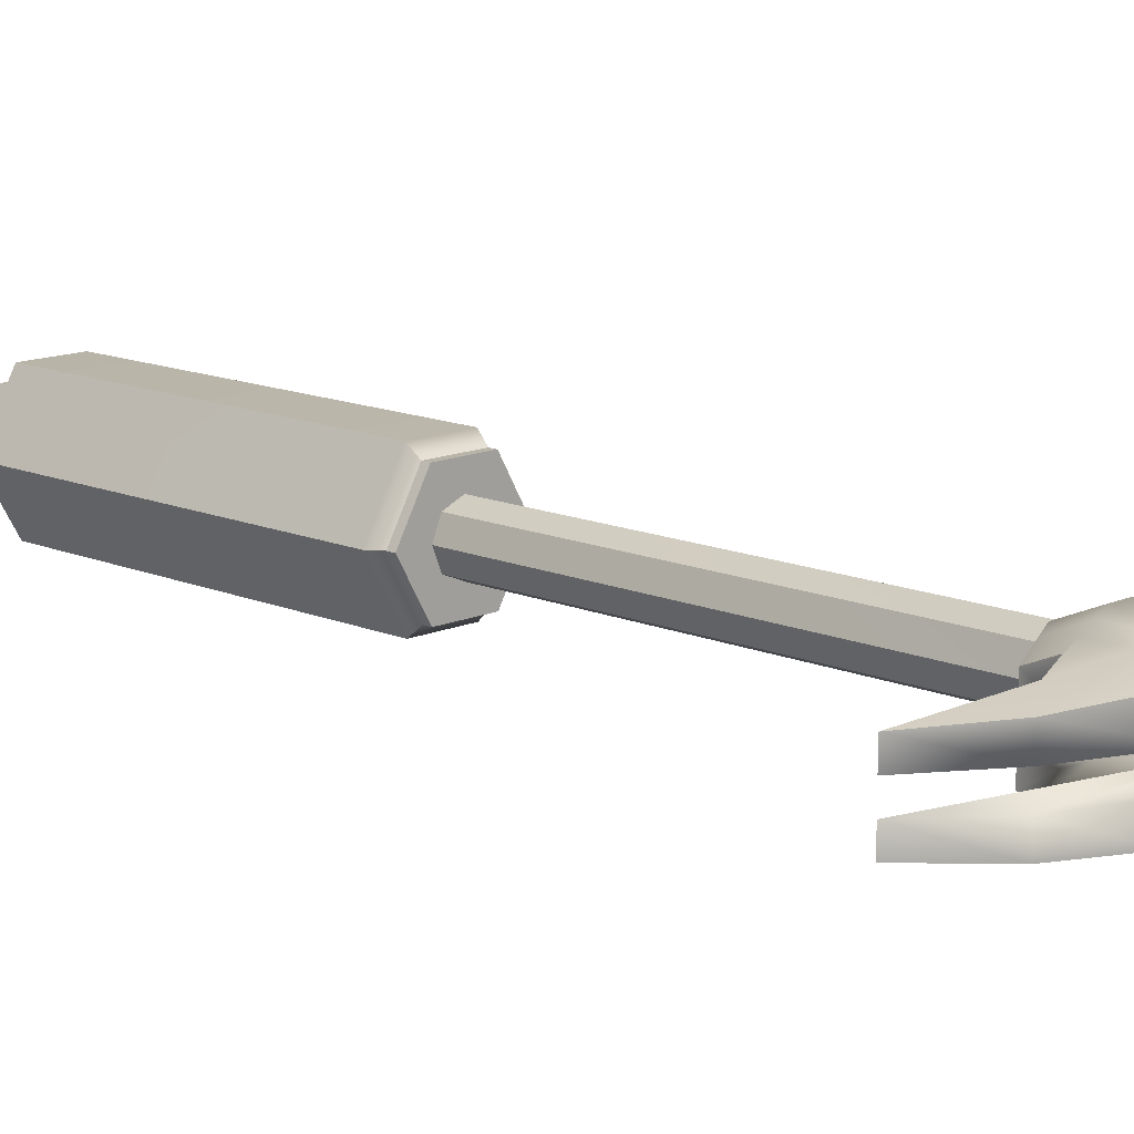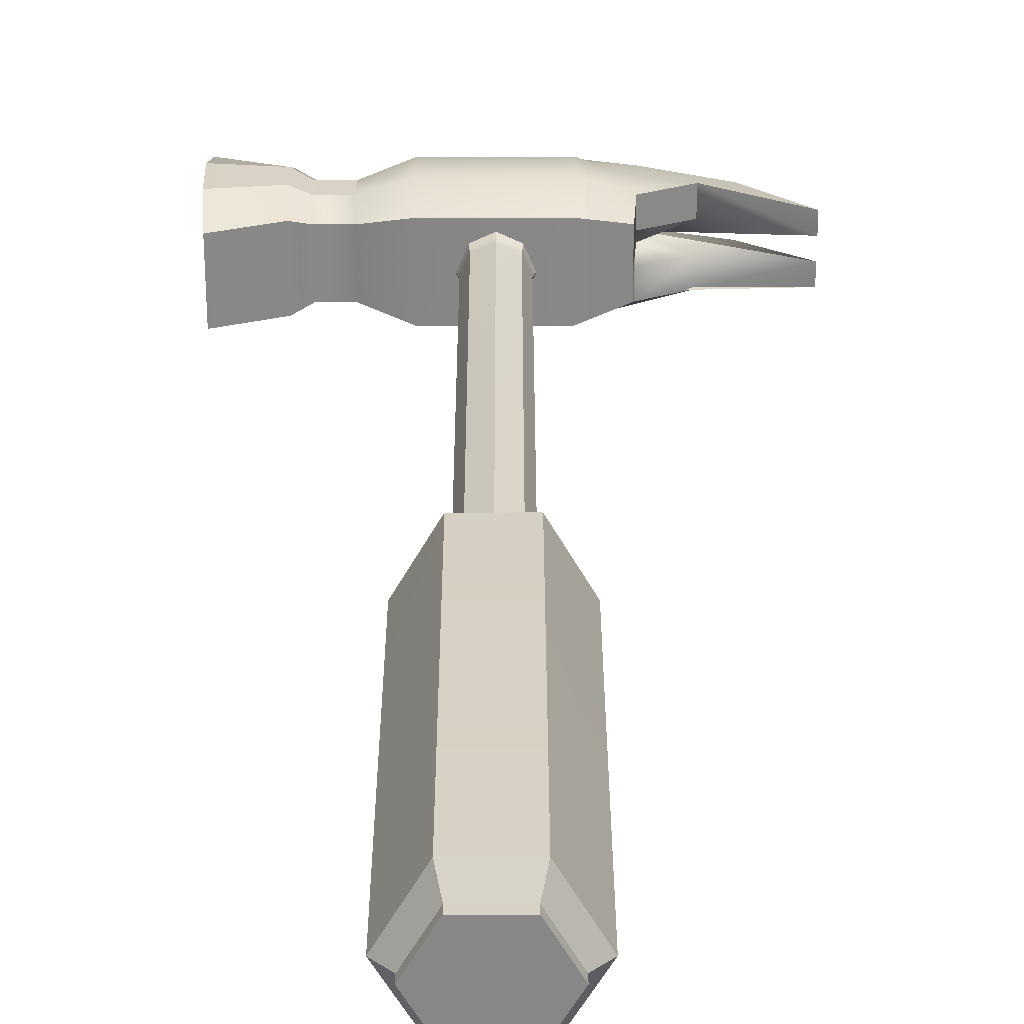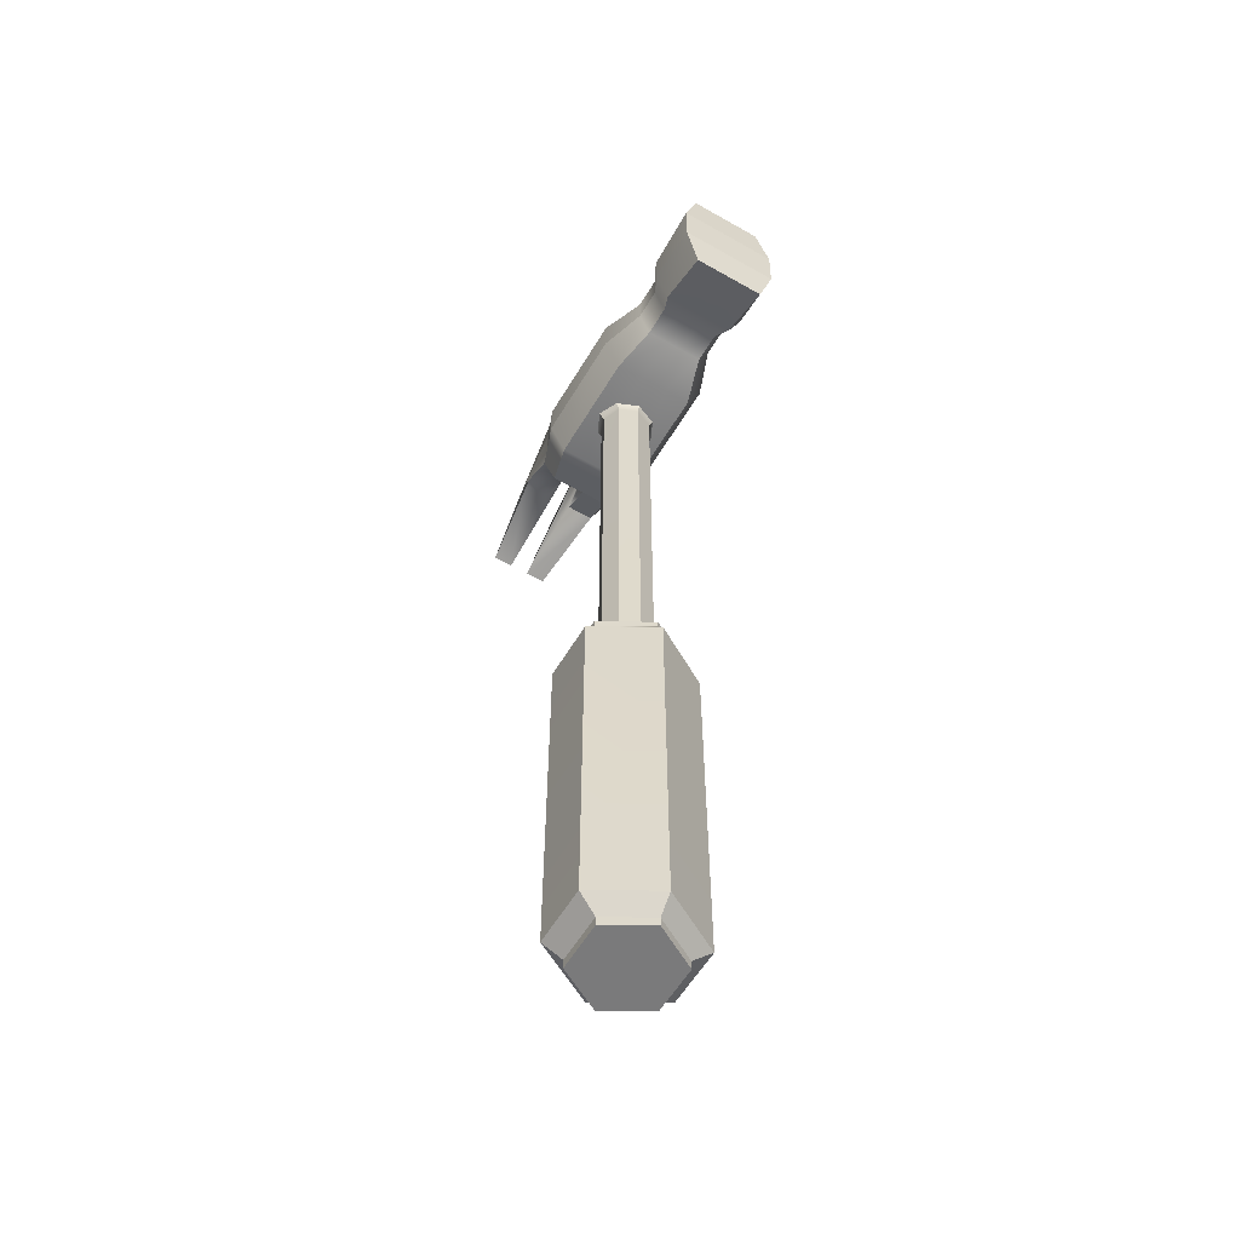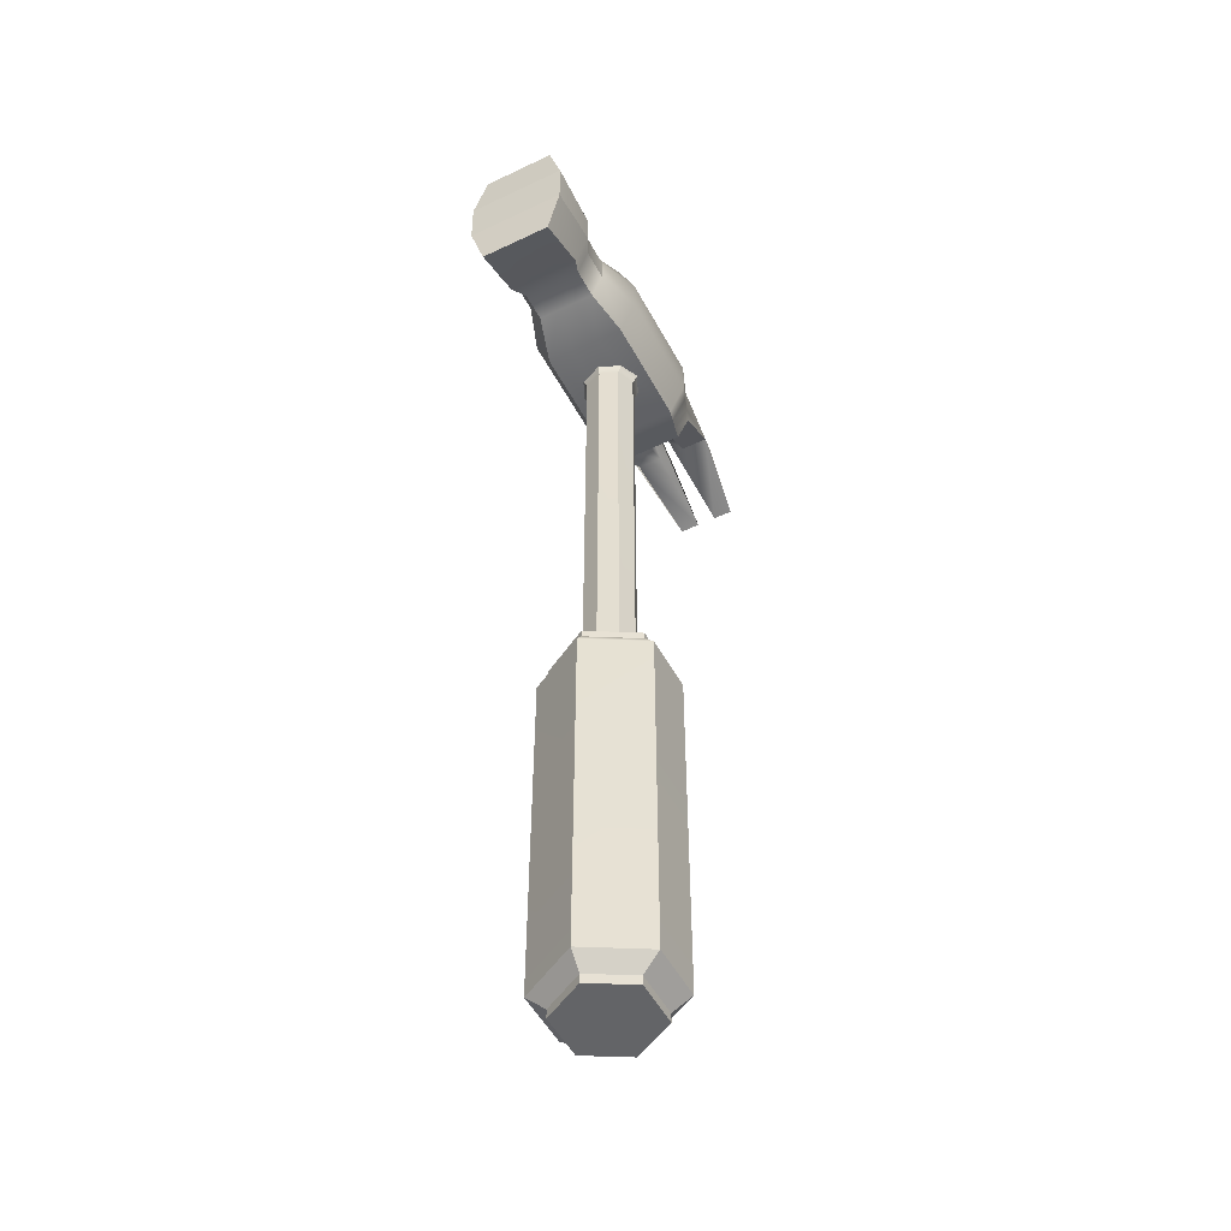
<metadata>
{"format":"obj","ext":"obj","renderer":"f3d","projection":"perspective","resolution":1024,"background":"white","views":[{"elev":13.2,"azim":134.7,"up":"+Z"},{"elev":27.5,"azim":-0.1,"up":"+Z"},{"elev":-58.1,"azim":-120.6,"up":"+Y"},{"elev":-51.2,"azim":-62.6,"up":"+Y"}]}
</metadata>
<code>
g default
v 0.1631 0.04535 -0.2825
v -0.1631 0.04535 -0.2825
v -0.3262 0.04535 -0
v -0.1631 0.04535 0.2825
v 0.1631 0.04535 0.2825
v 0.3262 0.04535 0
v 0.1631 0.1099 -0.2825
v -0.1631 0.1099 -0.2825
v -0.3262 0.1099 -0
v -0.1631 0.1099 0.2825
v 0.1631 0.1099 0.2825
v 0.3262 0.1099 0
v 0 0.04535 0
v 0 0.1099 0
v 0.1631 0.1099 -0.2825
v -0.1631 0.1099 -0.2825
v -0 0.1099 0
v -0.3262 0.1099 -0
v -0.1631 0.1099 0.2825
v 0 0.1099 0
v 0.3262 0.1099 0
v 0.1631 0.1099 -0.2825
v 0 0.1099 0
v 0.1631 0.1099 -0.2825
v -0.1631 0.1099 -0.2825
v 0 0.1099 0
v -0.1631 0.1099 -0.2825
v -0.3262 0.1099 -0
v 0 0.1099 0
v -0.3262 0.1099 -0
v -0.1631 0.1099 0.2825
v 0 0.1099 0
v -0.1631 0.1099 0.2825
v 0.1631 0.1099 0.2825
v 0 0.1099 0
v 0.3262 0.1099 0
v 0.3262 0.1099 0
v 0.1631 0.1099 -0.2825
v 0 0.1099 0
v 0.1631 0.1099 -0.2825
v -0.1631 0.1099 -0.2825
v 0 0.1099 0
v -0.1631 0.1099 -0.2825
v -0.3262 0.1099 -0
v 0 0.1099 0
v -0.3262 0.1099 -0
v -0.1631 0.1099 0.2825
v 0 0.1099 0
v -0.1631 0.1099 0.2825
v 0.1631 0.1099 0.2825
v 0 0.1099 0
v 0.3262 0.1099 0
v 0.3262 0.1099 0
v 0.1631 0.1099 -0.2825
v 0 0.1099 0
v 0.1631 0.1099 -0.2825
v -0.1631 0.1099 -0.2825
v 0 0.1099 0
v -0.1631 0.1099 -0.2825
v -0.3262 0.1099 -0
v 0 0.1099 0
v -0.3262 0.1099 -0
v -0.1631 0.1099 0.2825
v 0 0.1099 0
v -0.1631 0.1099 0.2825
v 0.1631 0.1099 0.2825
v 0 0.1099 0
v 0.3262 0.1099 0
v 0.3262 0.1099 0
v 0.1631 0.1099 -0.2825
v 0 0.1099 0
v 0.1975 0.2122 -0.4017
v -0.1975 0.2122 -0.4017
v 0 0.2122 -0
v -0.1975 0.2122 -0.4017
v -0.4294 0.2122 -0
v 0 0.2122 -0
v -0.4294 0.2122 -0
v -0.1975 0.2122 0.4017
v 0 0.2122 -0
v -0.1975 0.2122 0.4017
v 0.1975 0.2122 0.4017
v 0 0.2122 0
v 0.4294 0.2122 0
v 0.4294 0.2122 0
v 0.1975 0.2122 -0.4017
v 0 0.2122 -0
v 0.1975 2.717 -0.4017
v -0.1975 2.717 -0.4017
v 0 2.717 0
v -0.1975 2.717 -0.4017
v -0.4294 2.717 -0
v 0 2.717 -0
v -0.4294 2.717 -0
v -0.1975 2.717 0.4017
v 0 2.717 0
v -0.1975 2.717 0.4017
v 0.1975 2.717 0.4017
v 0 2.717 -0
v 0.4294 2.717 0
v 0.4294 2.717 0
v 0.1975 2.717 -0.4017
v 0 2.717 0
v 0.1835 2.795 -0.3326
v -0.1835 2.795 -0.3326
v 0 2.795 0
v -0.1835 2.795 -0.3326
v -0.3755 2.795 -0
v -0 2.795 -0
v -0.3755 2.795 -0
v -0.1835 2.795 0.3326
v 0 2.795 0
v -0.1835 2.795 0.3326
v 0.1835 2.795 0.3326
v 0 2.795 -0
v 0.3755 2.795 0
v 0.3755 2.795 -0
v 0.1835 2.795 -0.3326
v 0 2.795 0
v 0.1835 2.848 -0.3326
v -0.1835 2.848 -0.3326
v 0 2.848 0
v -0.1835 2.848 -0.3326
v -0.3755 2.848 -0
v -0 2.848 -0
v -0.3755 2.848 -0
v -0.1835 2.848 0.3326
v 0 2.848 0
v -0.1835 2.848 0.3326
v 0.1835 2.848 0.3326
v 0 2.848 -0
v 0.3755 2.848 0
v 0.3755 2.848 -0
v 0.1835 2.848 -0.3326
v 0 2.848 0
v 0.1265 2.848 -0.1265
v 0 2.848 -0.1789
v -0.1265 2.848 -0.1265
v -0.1789 2.848 0
v -0.1265 2.848 0.1265
v 0 2.848 0.1789
v 0.1265 2.848 0.1265
v 0.1789 2.848 0
v 0.1265 5.988 -0.1265
v 0 5.988 -0.1789
v -0.1265 5.988 -0.1265
v -0.1789 5.988 0
v -0.1265 5.988 0.1265
v 0 5.988 0.1789
v 0.1265 5.988 0.1265
v 0.1789 5.988 0
v 0 2.848 0
v 0.1341 6.045 -0.1526
v 0 6.045 -0.2158
v 0 6.045 0
v -0.1341 6.045 -0.1526
v -0.1973 6.045 0
v -0.1341 6.045 0.1526
v 0 6.045 0.2158
v 0.1341 6.045 0.1526
v 0.1973 6.045 -0
v -0.3983 6.045 0.2884
v 0.3859 6.045 0.2884
v -0.3983 6.829 0.2884
v 0.3859 6.829 0.2884
v -0.3983 6.829 -0.2884
v 0.3859 6.829 -0.2884
v -0.3983 6.045 -0.2884
v 0.3859 6.045 -0.2884
v 0.6782 6.153 -0.2089
v 0.6782 6.153 0.2089
v 1.6 6.336 -0.2089
v 1.6 6.336 0.2089
v -0.6906 6.153 -0.2089
v -0.6906 6.153 0.2089
v -0.6906 6.721 0.2089
v -0.6906 6.721 -0.2089
v -0.9011 6.153 -0.2089
v -0.9011 6.153 0.2089
v -0.9011 6.721 0.2089
v -0.9011 6.721 -0.2089
v -1.019 6.092 -0.2541
v -1.019 6.092 0.2541
v -1.019 6.783 0.2541
v -1.019 6.783 -0.2541
v -1.419 5.937 -0.2552
v -1.42 5.935 0.2531
v -1.442 6.938 0.2552
v -1.441 6.94 -0.2531
v -1.443 6.268 -0.3518
v -1.444 6.266 0.3508
v -1.029 6.32 0.3513
v -0.9097 6.341 0.2887
v -0.6957 6.341 0.2887
v -0.3986 6.304 0.3986
v 0.3986 6.304 0.3986
v 0.6957 6.341 0.2887
v 0.6957 6.341 -0.2887
v 0.3986 6.304 -0.3986
v -0.3986 6.304 -0.3986
v -0.6957 6.341 -0.2887
v -0.9097 6.341 -0.2887
v -1.029 6.32 -0.3513
v -1.451 6.608 -0.3508
v -1.452 6.606 0.3518
v -1.029 6.554 0.3513
v -0.9097 6.534 0.2887
v -0.6957 6.534 0.2887
v -0.3986 6.57 0.3986
v 0.3986 6.57 0.3986
v 1.004 6.494 0.2887
v 1.004 6.494 -0.2887
v 0.3986 6.57 -0.3986
v -0.3986 6.57 -0.3986
v -0.6957 6.534 -0.2887
v -0.9097 6.534 -0.2887
v -1.029 6.554 -0.3513
v 1.6 6.336 -0.06962
v 0.3859 6.829 -0.09612
v -0.3983 6.829 -0.09612
v -0.6906 6.721 -0.06962
v -0.9011 6.721 -0.06962
v -1.019 6.783 -0.08471
v -1.441 6.939 -0.08365
v -1.451 6.608 -0.1166
v -1.444 6.268 -0.1176
v -1.419 5.936 -0.08577
v -1.019 6.092 -0.08471
v -0.9011 6.153 -0.06962
v -0.6906 6.153 -0.06962
v -0.3983 6.045 -0.09612
v 0.3859 6.045 -0.09612
v 0.6782 6.153 -0.06962
v 0.6957 6.341 -0.09624
v 1.004 6.494 -0.09624
v 1.6 6.336 0.06962
v 0.3859 6.829 0.09612
v -0.3983 6.829 0.09612
v -0.6906 6.721 0.06962
v -0.9011 6.721 0.06962
v -1.019 6.783 0.08471
v -1.442 6.938 0.08577
v -1.452 6.607 0.1176
v -1.444 6.267 0.1166
v -1.419 5.935 0.08365
v -1.019 6.092 0.08471
v -0.9011 6.153 0.06962
v -0.6906 6.153 0.06962
v -0.3983 6.045 0.09612
v 0.3859 6.045 0.09612
v 0.6782 6.153 0.06962
v 0.6957 6.341 0.09624
v 1.004 6.494 0.09624
v 0.5083 6.721 -0.02321
v 0.3859 6.829 -0.03204
v -0.3983 6.829 -0.03204
v -0.6906 6.721 -0.02321
v -0.9011 6.721 -0.02321
v -1.019 6.783 -0.02824
v -1.441 6.939 -0.02718
v -1.451 6.607 -0.03854
v -1.444 6.267 -0.03952
v -1.419 5.936 -0.0293
v -1.019 6.092 -0.02824
v -0.9011 6.153 -0.02321
v -0.6906 6.153 -0.02321
v -0.3983 6.045 -0.03204
v 0.3859 6.045 -0.03204
v 0.6782 6.153 -0.02321
v 0.6957 6.341 -0.03208
v 0.6615 6.494 -0.03208
v 0.5083 6.721 0.02321
v 0.3859 6.829 0.03204
v -0.3983 6.829 0.03204
v -0.6906 6.721 0.02321
v -0.9011 6.721 0.02321
v -1.019 6.783 0.02824
v -1.442 6.939 0.0293
v -1.451 6.607 0.03952
v -1.444 6.267 0.03854
v -1.419 5.936 0.02718
v -1.019 6.092 0.02824
v -0.9011 6.153 0.02321
v -0.6906 6.153 0.02321
v -0.3983 6.045 0.03204
v 0.3859 6.045 0.03204
v 0.6782 6.153 0.02321
v 0.6957 6.341 0.03208
v 0.6615 6.494 0.03208
v 1.205 6.634 -0.2354
v 0.5967 6.546 -0.3253
v 0.5967 6.329 -0.3253
v 0.5808 6.117 -0.2354
v 0.5808 6.117 -0.07846
v 0.5808 6.117 -0.02615
v 0.5808 6.117 0.02615
v 0.5808 6.117 0.07846
v 0.5808 6.117 0.2354
v 0.5967 6.329 0.3253
v 0.5967 6.546 0.3253
v 1.205 6.634 0.2354
v 1.205 6.634 0.07846
v 0.4675 6.757 0.02615
v 0.4675 6.757 -0.02615
v 1.205 6.634 -0.07846
v 0.7199 6.793 -0.2619
v 0.4976 6.558 -0.362
v 0.4976 6.317 -0.362
v 0.4834 6.081 -0.2619
v 0.4834 6.081 -0.08729
v 0.4834 6.081 -0.0291
v 0.4834 6.081 0.0291
v 0.4834 6.081 0.08729
v 0.4834 6.081 0.2619
v 0.4976 6.317 0.362
v 0.4976 6.558 0.362
v 0.7199 6.793 0.2619
v 0.7199 6.793 0.08729
v 0.4267 6.793 0.0291
v 0.4267 6.793 -0.0291
v 0.7199 6.793 -0.08729
v -1.444 6.267 0.1166
v -1.444 6.266 0.3508
v -1.452 6.606 0.3518
v -1.452 6.607 0.1176
v -1.029 6.32 0.3513
v -1.029 6.554 0.3513
v -0.9097 6.341 0.2887
v -0.9097 6.534 0.2887
v -0.6957 6.341 0.2887
v -0.6957 6.534 0.2887
v 0.3986 6.57 -0.3986
v 0.3986 6.304 -0.3986
v 0.4976 6.558 -0.362
v 0.4976 6.317 -0.362
v -0.3986 6.57 -0.3986
v -0.3986 6.304 -0.3986
v -0.6957 6.534 -0.2887
v -0.6957 6.341 -0.2887
v -0.9097 6.534 -0.2887
v -0.9097 6.341 -0.2887
v -1.029 6.554 -0.3513
v -1.029 6.32 -0.3513
v -1.451 6.608 -0.3508
v -1.443 6.268 -0.3518
v -1.444 6.268 -0.1176
v -1.451 6.608 -0.1166
v -1.444 6.267 0.03854
v -1.451 6.607 0.03952
v -1.444 6.267 -0.03952
v -1.451 6.607 -0.03854
v 0.5967 6.546 -0.3253
v 0.5967 6.329 -0.3253
v 1.004 6.494 -0.2887
v 0.6957 6.341 -0.2887
v 0.6957 6.341 0.2887
v 0.6957 6.341 0.09624
v 1.004 6.494 0.09624
v 1.004 6.494 0.2887
g Hammer3
f 1 2 8 7
f 2 3 9 8
f 3 4 10 9
f 4 5 11 10
f 5 6 12 11
f 6 1 7 12
f 2 1 13
f 3 2 13
f 4 3 13
f 5 4 13
f 6 5 13
f 1 6 13
f 120 121 122
f 123 124 125
f 126 127 128
f 129 130 131
f 130 132 131
f 133 134 135
f 7 8 16 15
f 8 14 17 16
f 14 7 15 17
f 9 10 19 18
f 10 14 20 19
f 14 9 18 20
f 12 7 22 21
f 7 14 23 22
f 14 12 21 23
f 15 16 25 24
f 16 17 26 25
f 17 15 24 26
f 8 9 28 27
f 9 14 29 28
f 14 8 27 29
f 18 19 31 30
f 19 20 32 31
f 20 18 30 32
f 10 11 34 33
f 14 10 33 35
f 11 12 36 34
f 12 14 35 36
f 21 22 38 37
f 22 23 39 38
f 23 21 37 39
f 24 25 41 40
f 25 26 42 41
f 26 24 40 42
f 27 28 44 43
f 28 29 45 44
f 29 27 43 45
f 30 31 47 46
f 31 32 48 47
f 32 30 46 48
f 33 34 50 49
f 35 33 49 51
f 34 36 52 50
f 36 35 51 52
f 37 38 54 53
f 38 39 55 54
f 39 37 53 55
f 40 41 57 56
f 41 42 58 57
f 42 40 56 58
f 43 44 60 59
f 44 45 61 60
f 45 43 59 61
f 46 47 63 62
f 47 48 64 63
f 48 46 62 64
f 49 50 66 65
f 51 49 65 67
f 50 52 68 66
f 52 51 67 68
f 53 54 70 69
f 54 55 71 70
f 55 53 69 71
f 56 57 73 72
f 57 58 74 73
f 58 56 72 74
f 59 60 76 75
f 60 61 77 76
f 61 59 75 77
f 62 63 79 78
f 63 64 80 79
f 64 62 78 80
f 65 66 82 81
f 67 65 81 83
f 66 68 84 82
f 68 67 83 84
f 69 70 86 85
f 70 71 87 86
f 71 69 85 87
f 72 73 89 88
f 73 74 90 89
f 74 72 88 90
f 75 76 92 91
f 76 77 93 92
f 77 75 91 93
f 78 79 95 94
f 79 80 96 95
f 80 78 94 96
f 81 82 98 97
f 83 81 97 99
f 82 84 100 98
f 84 83 99 100
f 85 86 102 101
f 86 87 103 102
f 87 85 101 103
f 88 89 105 104
f 89 90 106 105
f 90 88 104 106
f 91 92 108 107
f 92 93 109 108
f 93 91 107 109
f 94 95 111 110
f 95 96 112 111
f 96 94 110 112
f 97 98 114 113
f 99 97 113 115
f 98 100 116 114
f 100 99 115 116
f 101 102 118 117
f 102 103 119 118
f 103 101 117 119
f 104 105 121 120
f 105 106 122 121
f 106 104 120 122
f 107 108 124 123
f 108 109 125 124
f 109 107 123 125
f 110 111 127 126
f 111 112 128 127
f 112 110 126 128
f 113 114 130 129
f 115 113 129 131
f 114 116 132 130
f 116 115 131 132
f 117 118 134 133
f 118 119 135 134
f 119 117 133 135
f 136 137 145 144
f 137 138 146 145
f 138 139 147 146
f 139 140 148 147
f 140 141 149 148
f 141 142 150 149
f 142 143 151 150
f 143 136 144 151
f 137 136 152
f 138 137 152
f 139 138 152
f 140 139 152
f 141 140 152
f 142 141 152
f 143 142 152
f 136 143 152
f 153 154 155
f 154 156 155
f 156 157 155
f 157 158 155
f 158 159 155
f 159 160 155
f 160 161 155
f 161 153 155
f 144 145 154 153
f 145 146 156 154
f 146 147 157 156
f 147 148 158 157
f 148 149 159 158
f 149 150 160 159
f 150 151 161 160
f 151 144 153 161
f 209 210 165 164
f 164 165 237 238
f 166 167 213 214
f 249 250 163 162
f 211 253 236 173
f 243 205 188 242
f 163 250 313 314
f 213 167 306 307
f 237 165 317 318
f 165 210 316 317
f 249 162 175 248
f 209 164 176 208
f 164 238 239 176
f 166 214 215 177
f 248 175 179 247
f 208 176 180 207
f 176 239 240 180
f 177 215 216 181
f 247 179 183 246
f 207 180 184 206
f 180 240 241 184
f 181 216 217 185
f 246 183 187 245
f 206 184 188 205
f 184 241 242 188
f 185 217 204 189
f 245 187 191 244
f 183 192 191 187
f 179 193 192 183
f 175 194 193 179
f 162 195 194 175
f 162 163 196 195
f 315 196 163 314
f 171 251 252 197
f 169 199 308 309
f 200 199 169 168
f 201 200 168 174
f 202 201 174 178
f 203 202 178 182
f 190 203 182 186
f 322 323 324 325
f 326 327 324 323
f 328 329 327 326
f 330 331 329 328
f 195 209 208 194
f 195 196 210 209
f 316 210 196 315
f 356 357 358 359
f 333 332 334 335
f 336 332 333 337
f 338 336 337 339
f 340 338 339 341
f 342 340 341 343
f 344 342 343 345
f 167 219 321 306
f 220 219 167 166
f 221 220 166 177
f 222 221 177 181
f 223 222 181 185
f 224 223 185 189
f 204 225 224 189
f 345 346 347 344
f 186 227 226 190
f 182 228 227 186
f 178 229 228 182
f 174 230 229 178
f 168 231 230 174
f 168 169 232 231
f 310 232 169 309
f 234 233 170 198
f 235 234 198 212
f 218 235 212 172
f 273 237 318 319
f 238 237 273 274
f 239 238 274 275
f 240 239 275 276
f 241 240 276 277
f 242 241 277 278
f 279 243 242 278
f 348 322 325 349
f 281 245 244 280
f 282 246 245 281
f 283 247 246 282
f 284 248 247 283
f 285 249 248 284
f 285 286 250 249
f 313 250 286 312
f 252 251 287 288
f 253 252 288 289
f 236 253 289 272
f 219 255 320 321
f 256 255 219 220
f 257 256 220 221
f 258 257 221 222
f 259 258 222 223
f 260 259 223 224
f 225 261 260 224
f 346 350 351 347
f 227 263 262 226
f 228 264 263 227
f 229 265 264 228
f 230 266 265 229
f 231 267 266 230
f 231 232 268 267
f 311 268 232 310
f 270 269 233 234
f 271 270 234 235
f 254 271 235 218
f 255 273 319 320
f 274 273 255 256
f 275 274 256 257
f 276 275 257 258
f 277 276 258 259
f 278 277 259 260
f 261 279 278 260
f 350 348 349 351
f 263 281 280 262
f 264 282 281 263
f 265 283 282 264
f 266 284 283 265
f 267 285 284 266
f 267 268 286 285
f 312 286 268 311
f 288 287 269 270
f 289 288 270 271
f 272 289 271 254
f 291 290 172 212
f 353 352 354 355
f 293 292 198 170
f 233 294 293 170
f 269 295 294 233
f 287 296 295 269
f 251 297 296 287
f 298 297 251 171
f 197 299 298 171
f 211 300 299 197
f 301 300 211 173
f 302 301 173 236
f 303 302 236 272
f 304 303 272 254
f 305 304 254 218
f 290 305 218 172
f 307 306 290 291
f 335 334 352 353
f 309 308 292 293
f 294 310 309 293
f 295 311 310 294
f 296 312 311 295
f 297 313 312 296
f 314 313 297 298
f 299 315 314 298
f 300 316 315 299
f 317 316 300 301
f 318 317 301 302
f 319 318 302 303
f 320 319 303 304
f 321 320 304 305
f 306 321 305 290
f 244 191 323 322
f 205 243 325 324
f 206 205 324 327
f 191 192 326 323
f 207 206 327 329
f 192 193 328 326
f 194 208 331 330
f 208 207 329 331
f 193 194 330 328
f 213 307 334 332
f 308 199 333 335
f 214 213 332 336
f 199 200 337 333
f 215 214 336 338
f 200 201 339 337
f 216 215 338 340
f 201 202 341 339
f 217 216 340 342
f 202 203 343 341
f 204 217 342 344
f 203 190 345 343
f 190 226 346 345
f 225 204 344 347
f 280 244 322 348
f 243 279 349 325
f 226 262 350 346
f 261 225 347 351
f 262 280 348 350
f 279 261 351 349
f 291 212 354 352
f 212 198 355 354
f 198 292 353 355
f 307 291 352 334
f 292 308 335 353
f 197 252 357 356
f 252 253 358 357
f 253 211 359 358
f 211 197 356 359

</code>
